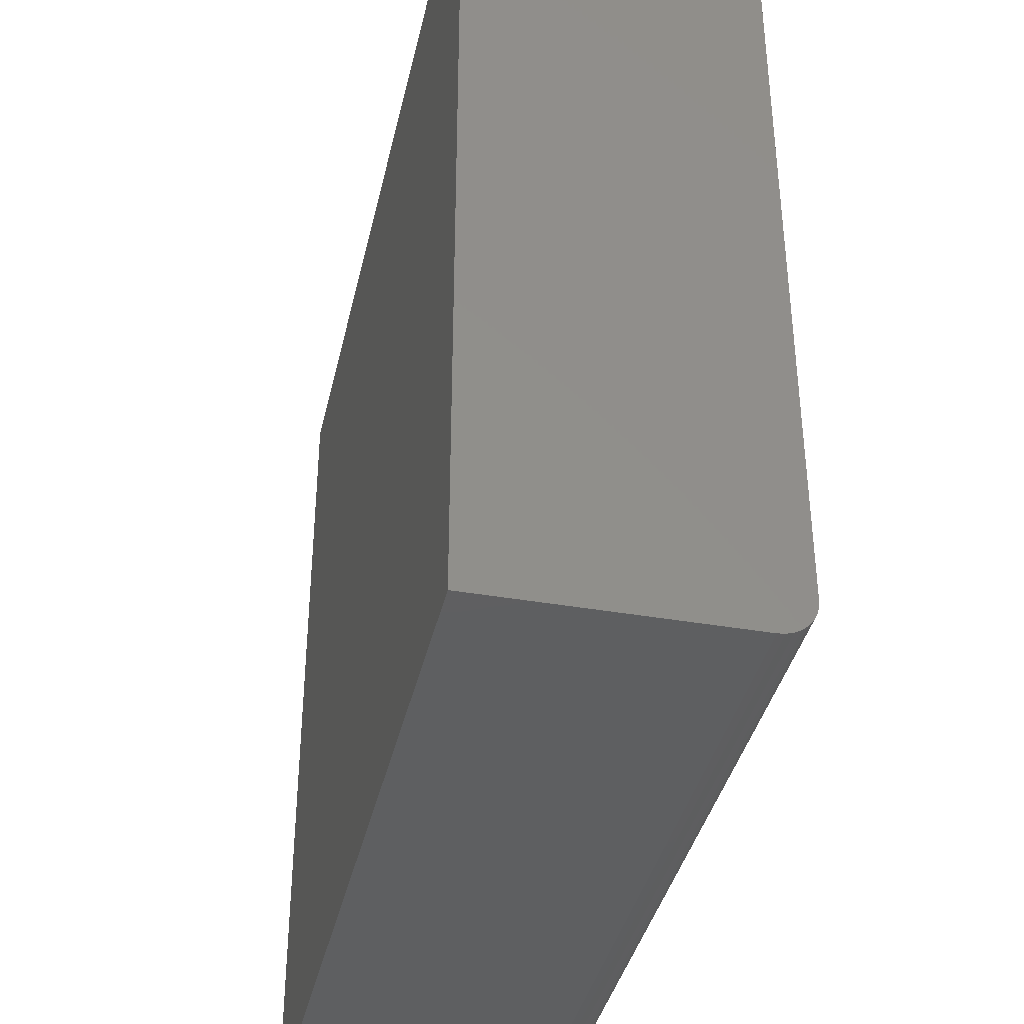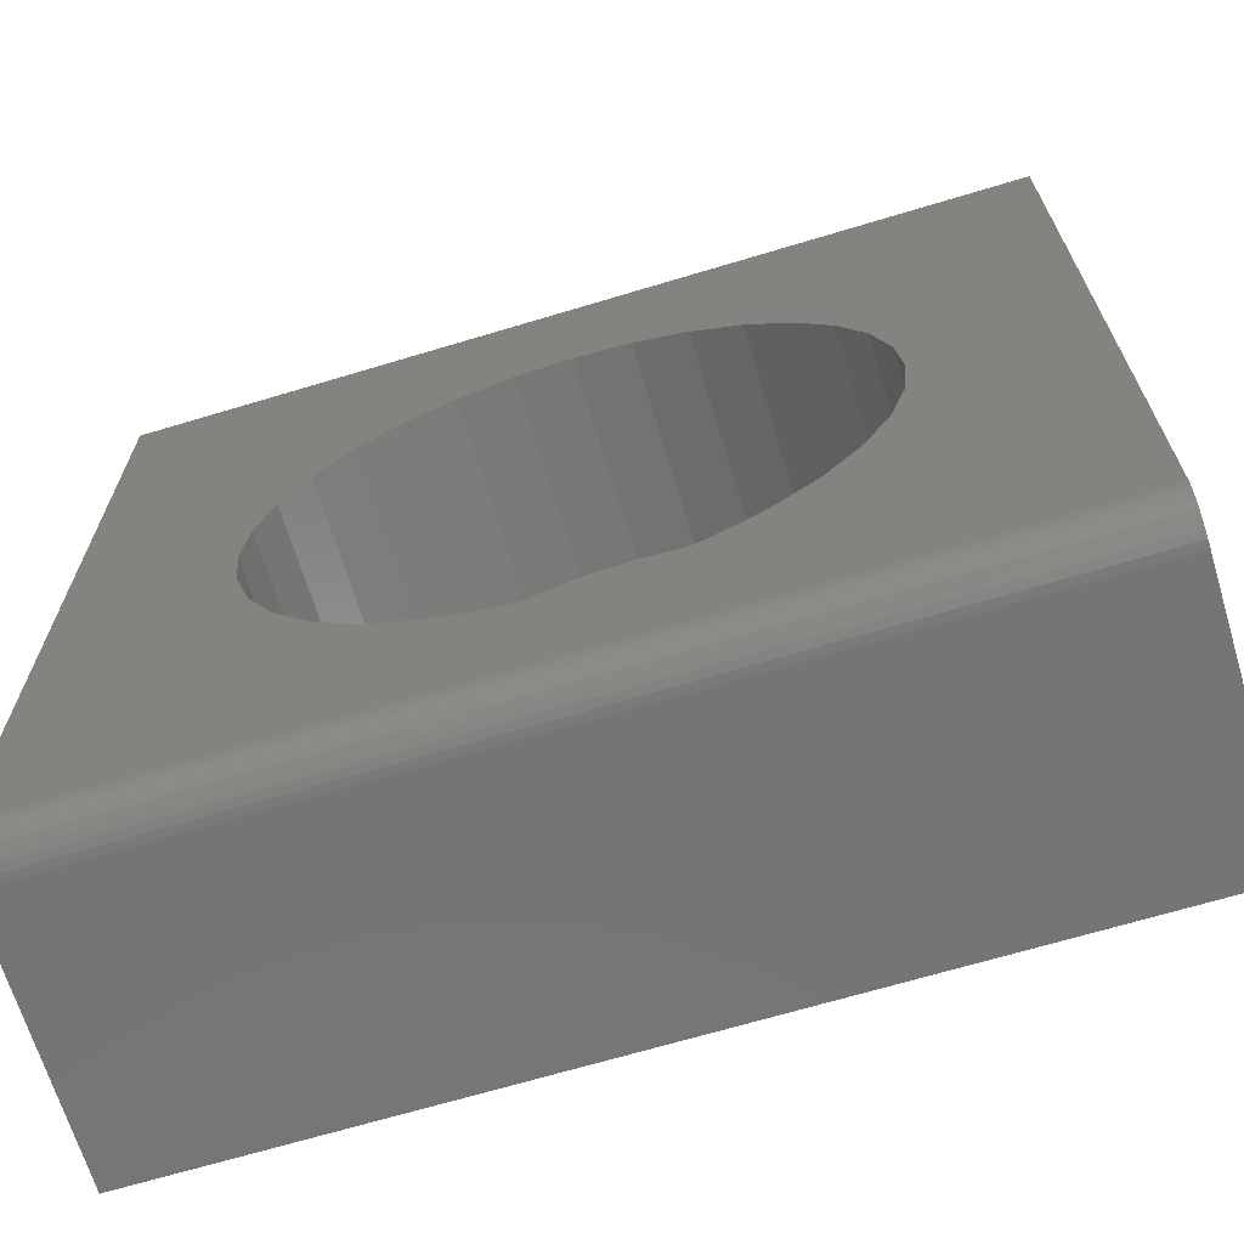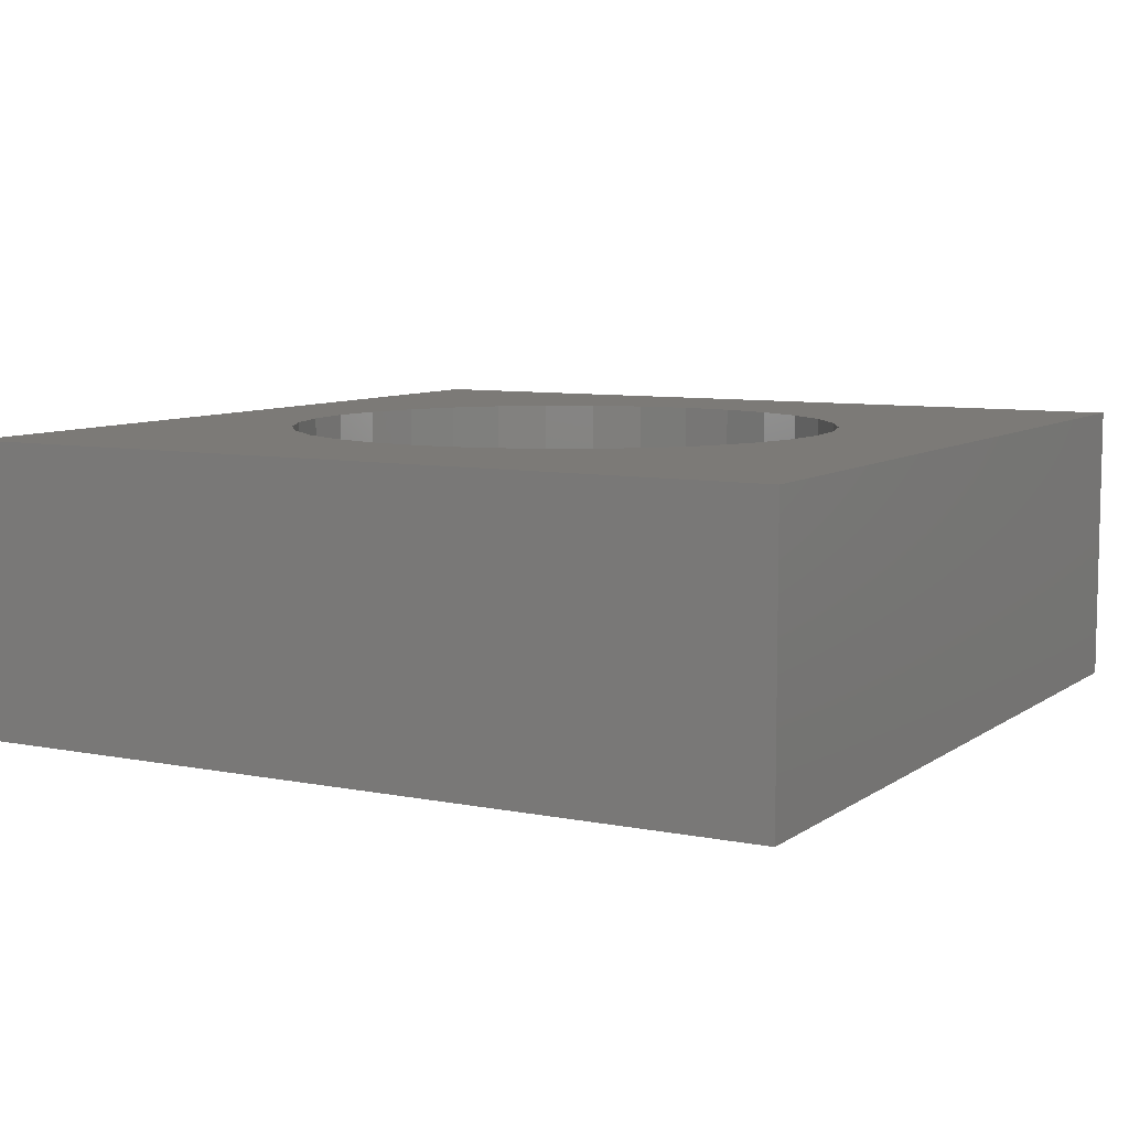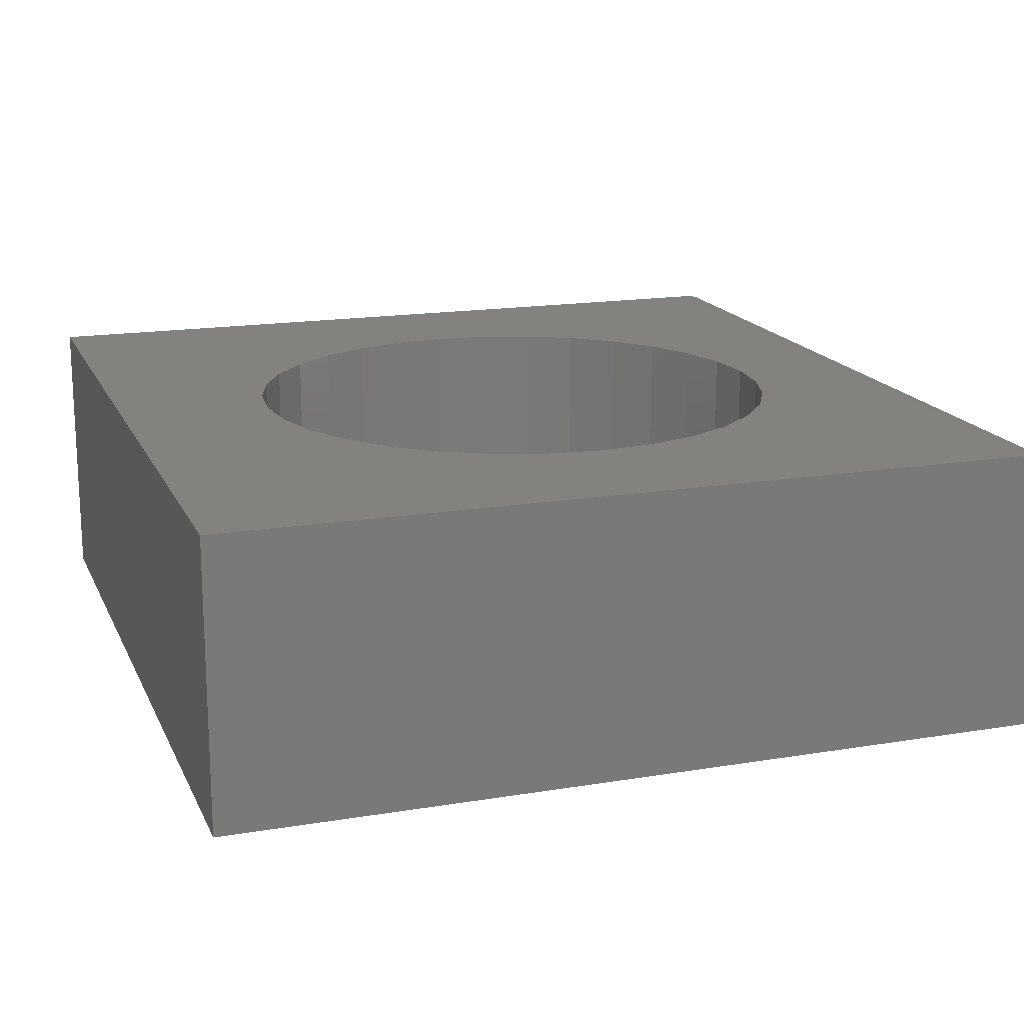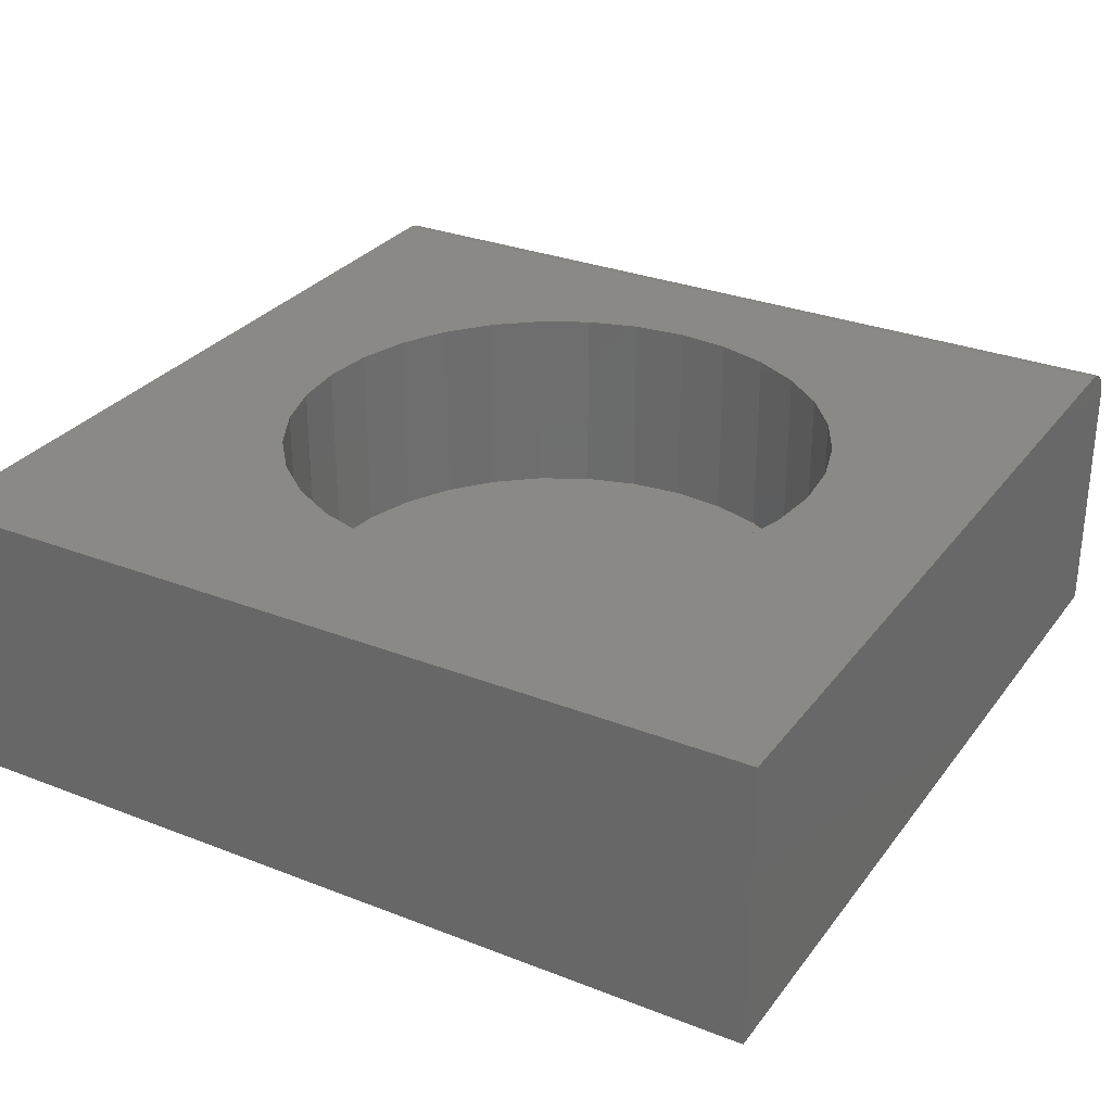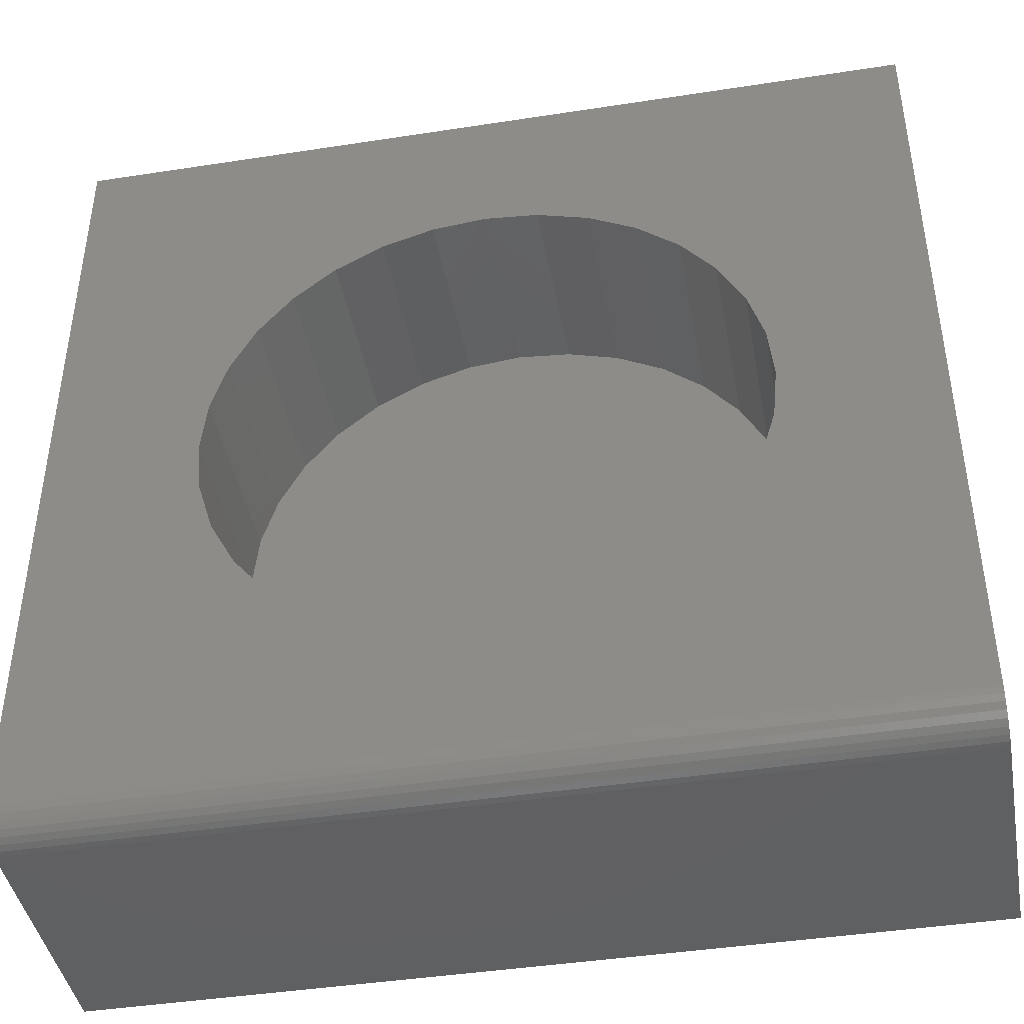
<metadata>
{"format":"stl","ext":"stl","renderer":"f3d","projection":"perspective","resolution":1024,"background":"white","views":[{"elev":-38.4,"azim":-102.5,"up":"+Y"},{"elev":-67.7,"azim":16.8,"up":"+Y"},{"elev":7.9,"azim":119.2,"up":"+Z"},{"elev":16.8,"azim":-108.6,"up":"+Z"},{"elev":29.8,"azim":-150.2,"up":"+Z"},{"elev":-42.9,"azim":10.4,"up":"+Y"}]}
</metadata>
<code>
# stl→obj: 88 verts, 172 faces
v 0 0 0
v 0 -0.7188 0
v 0.1374 -0.328 0
v 0.1511 -0.2829 0
v 0.1734 -0.2412 0
v 0.2033 -0.2047 0
v 0.2398 -0.1748 0
v 0.2815 -0.1525 0
v 0.3266 -0.1388 0
v 0.3736 -0.1342 0
v 0.75 0 0
v 0.75 -0.7188 0
v 0.3736 -0.6158 0
v 0.3266 -0.6112 0
v 0.2815 -0.5975 0
v 0.2398 -0.5752 0
v 0.2033 -0.5453 0
v 0.1734 -0.5088 0
v 0.1511 -0.4671 0
v 0.1374 -0.422 0
v 0.1328 -0.375 0
v 0.6098 -0.328 0
v 0.6144 -0.375 0
v 0.6098 -0.422 0
v 0.5961 -0.4671 0
v 0.5738 -0.5088 0
v 0.5439 -0.5453 0
v 0.5074 -0.5752 0
v 0.4657 -0.5975 0
v 0.4206 -0.6112 0
v 0.4206 -0.1388 0
v 0.4657 -0.1525 0
v 0.5074 -0.1748 0
v 0.5439 -0.2047 0
v 0.5738 -0.2412 0
v 0.5961 -0.2829 0
v 0.3736 -0.6158 -0.1719
v 0.4206 -0.6112 -0.1719
v 0.4657 -0.5975 -0.1719
v 0.5074 -0.5752 -0.1719
v 0.5439 -0.5453 -0.1719
v 0.5738 -0.5088 -0.1719
v 0.5961 -0.4671 -0.1719
v 0.6098 -0.422 -0.1719
v 0.6144 -0.375 -0.1719
v 0.3266 -0.6112 -0.1719
v 0.2815 -0.5975 -0.1719
v 0.2398 -0.5752 -0.1719
v 0.2033 -0.5453 -0.1719
v 0.1734 -0.5088 -0.1719
v 0.1511 -0.4671 -0.1719
v 0.1374 -0.422 -0.1719
v 0.1328 -0.375 -0.1719
v 0.3736 -0.1342 -0.1719
v 0.3266 -0.1388 -0.1719
v 0.2815 -0.1525 -0.1719
v 0.2398 -0.1748 -0.1719
v 0.2033 -0.2047 -0.1719
v 0.1734 -0.2412 -0.1719
v 0.1511 -0.2829 -0.1719
v 0.1374 -0.328 -0.1719
v 0.4206 -0.1388 -0.1719
v 0.4657 -0.1525 -0.1719
v 0.5074 -0.1748 -0.1719
v 0.5439 -0.2047 -0.1719
v 0.5738 -0.2412 -0.1719
v 0.5961 -0.2829 -0.1719
v 0.6098 -0.328 -0.1719
v 0 -0.7494 -0.02515
v 0 -0.7476 -0.01929
v 0 -0.75 -0.03125
v 0 -0.75 -0.25
v 0 -0.7447 -0.01389
v 0 -0.7408 -0.009153
v 0 -0.7361 -0.005267
v 0 -0.7307 -0.002379
v 0 -0.7248 -0.0006005
v 0 0 -0.25
v 0.75 -0.75 -0.25
v 0.75 -0.7476 -0.01929
v 0.75 -0.75 -0.03125
v 0.75 -0.7494 -0.02515
v 0.75 -0.7447 -0.01389
v 0.75 -0.7307 -0.002379
v 0.75 -0.7361 -0.005267
v 0.75 -0.7408 -0.009153
v 0.75 0 -0.25
v 0.75 -0.7248 -0.0006005
f 1 2 3
f 1 3 4
f 1 4 5
f 1 5 6
f 1 6 7
f 1 7 8
f 1 8 9
f 1 9 10
f 1 10 11
f 2 12 13
f 2 13 14
f 2 14 15
f 2 15 16
f 2 16 17
f 2 17 18
f 2 18 19
f 2 19 20
f 2 20 21
f 2 21 3
f 12 22 23
f 12 23 24
f 12 24 25
f 12 25 26
f 12 26 27
f 12 27 28
f 12 28 29
f 12 29 30
f 12 30 13
f 11 10 31
f 11 31 32
f 11 32 33
f 11 33 34
f 11 34 35
f 11 35 36
f 11 36 22
f 11 22 12
f 37 30 38
f 38 30 29
f 38 29 39
f 39 29 28
f 39 28 40
f 40 28 27
f 40 27 41
f 41 27 26
f 41 26 42
f 42 26 25
f 42 25 43
f 43 25 24
f 43 24 44
f 44 24 23
f 44 23 45
f 30 37 13
f 13 37 46
f 13 46 14
f 14 46 47
f 14 47 15
f 15 47 48
f 15 48 16
f 16 48 49
f 16 49 17
f 17 49 50
f 17 50 18
f 18 50 51
f 18 51 19
f 19 51 52
f 19 52 20
f 20 52 53
f 20 53 21
f 54 9 55
f 55 9 8
f 55 8 56
f 56 8 7
f 56 7 57
f 57 7 6
f 57 6 58
f 58 6 5
f 58 5 59
f 59 5 4
f 59 4 60
f 60 4 3
f 60 3 61
f 61 3 21
f 61 21 53
f 9 54 10
f 10 54 62
f 10 62 31
f 31 62 63
f 31 63 32
f 32 63 64
f 32 64 33
f 33 64 65
f 33 65 34
f 34 65 66
f 34 66 35
f 35 66 67
f 35 67 36
f 36 67 68
f 36 68 22
f 22 68 45
f 22 45 23
f 55 62 54
f 62 55 56
f 62 56 63
f 39 46 38
f 38 46 37
f 63 56 64
f 64 56 57
f 64 57 65
f 65 57 58
f 65 58 66
f 66 58 59
f 66 59 67
f 67 59 60
f 67 60 68
f 68 60 61
f 68 61 45
f 45 61 53
f 45 53 44
f 44 53 52
f 44 52 43
f 43 52 51
f 43 51 42
f 42 51 50
f 42 50 41
f 41 50 49
f 41 49 40
f 40 49 48
f 40 48 39
f 39 48 47
f 39 47 46
f 69 70 71
f 72 71 70
f 72 70 73
f 72 73 74
f 72 74 75
f 72 75 76
f 72 76 77
f 72 77 2
f 72 2 1
f 72 1 78
f 79 80 81
f 80 82 81
f 83 84 85
f 85 86 83
f 87 11 12
f 87 12 88
f 87 88 79
f 88 84 83
f 88 83 80
f 88 80 79
f 72 79 71
f 71 79 81
f 71 81 69
f 69 81 82
f 69 82 70
f 70 82 80
f 70 80 73
f 73 80 83
f 73 83 74
f 74 83 86
f 74 86 75
f 75 86 85
f 75 85 76
f 76 85 84
f 76 84 77
f 77 84 88
f 77 88 2
f 2 88 12
f 72 78 79
f 79 78 87
f 87 78 11
f 11 78 1

</code>
